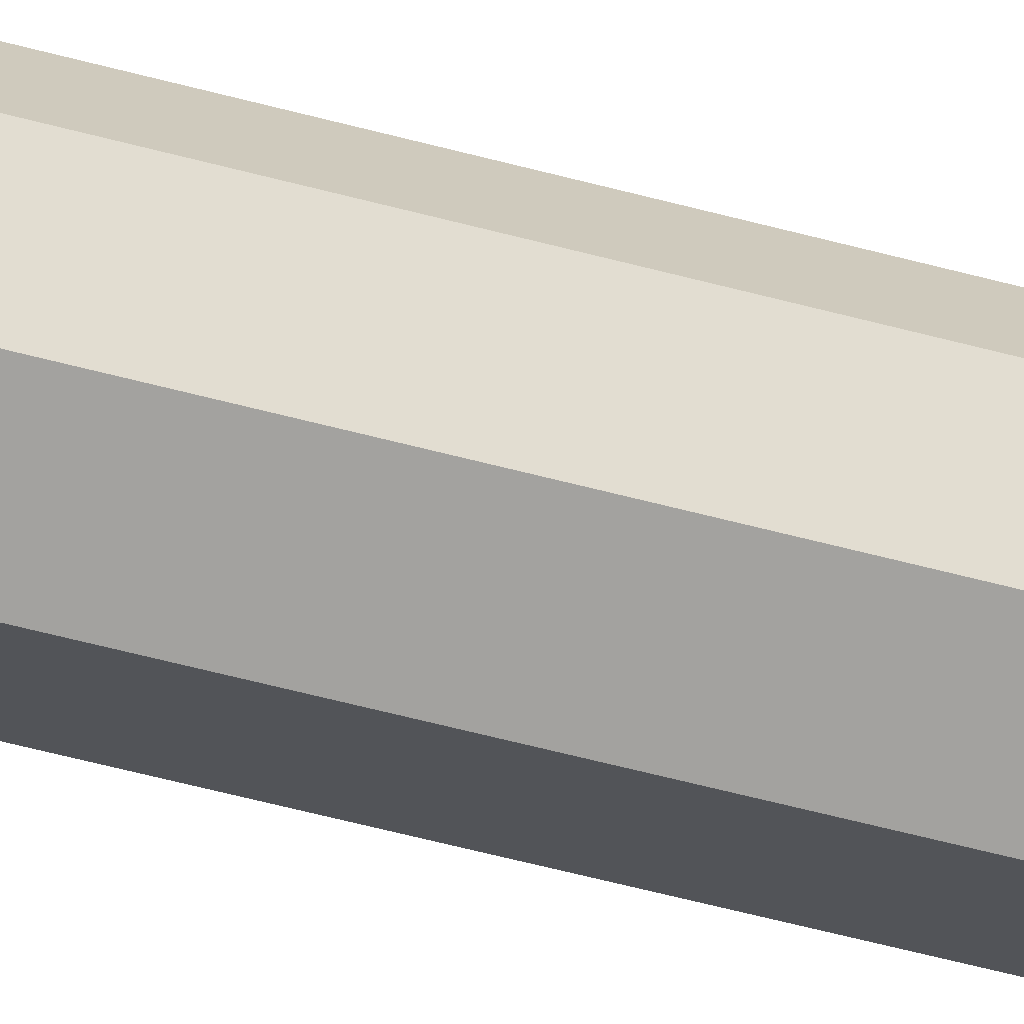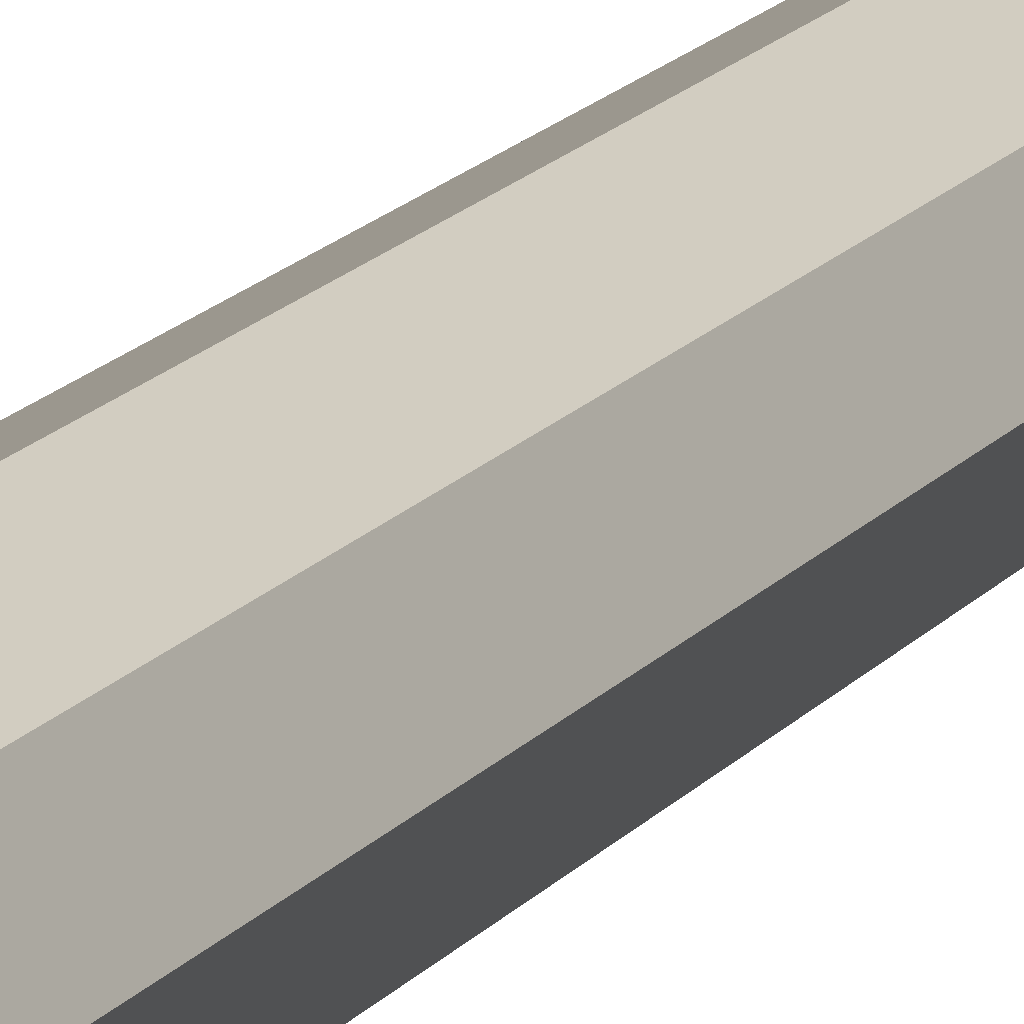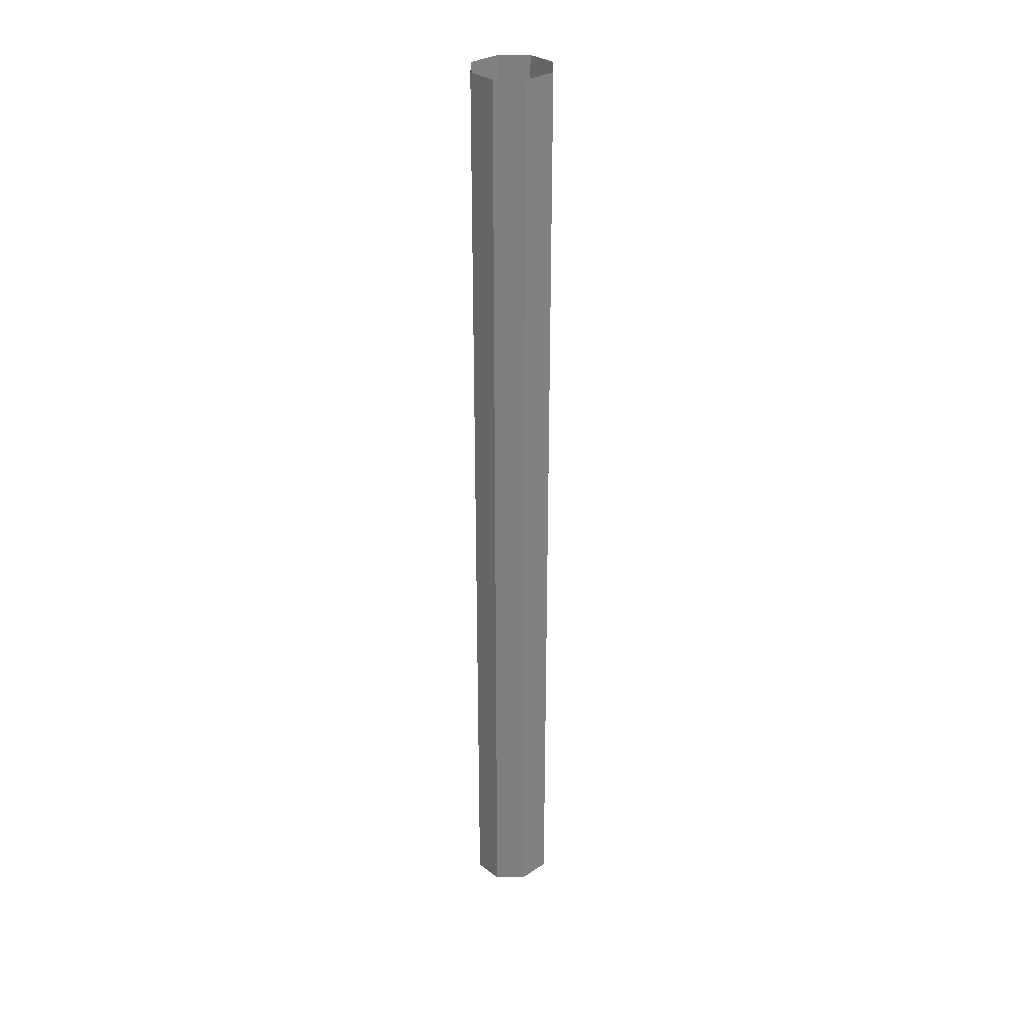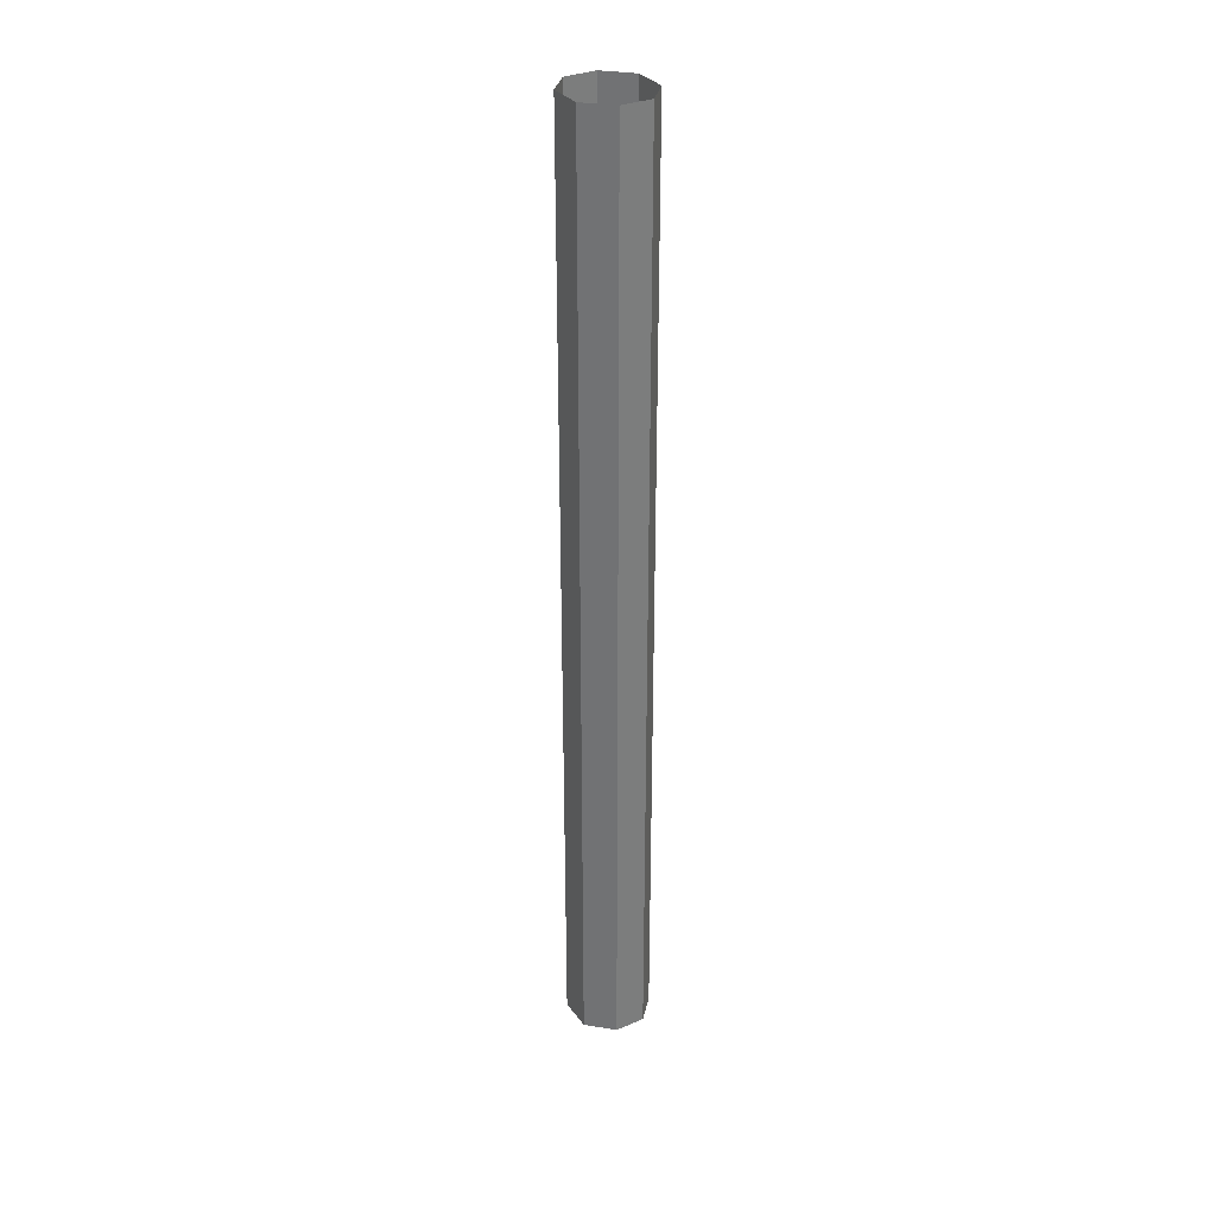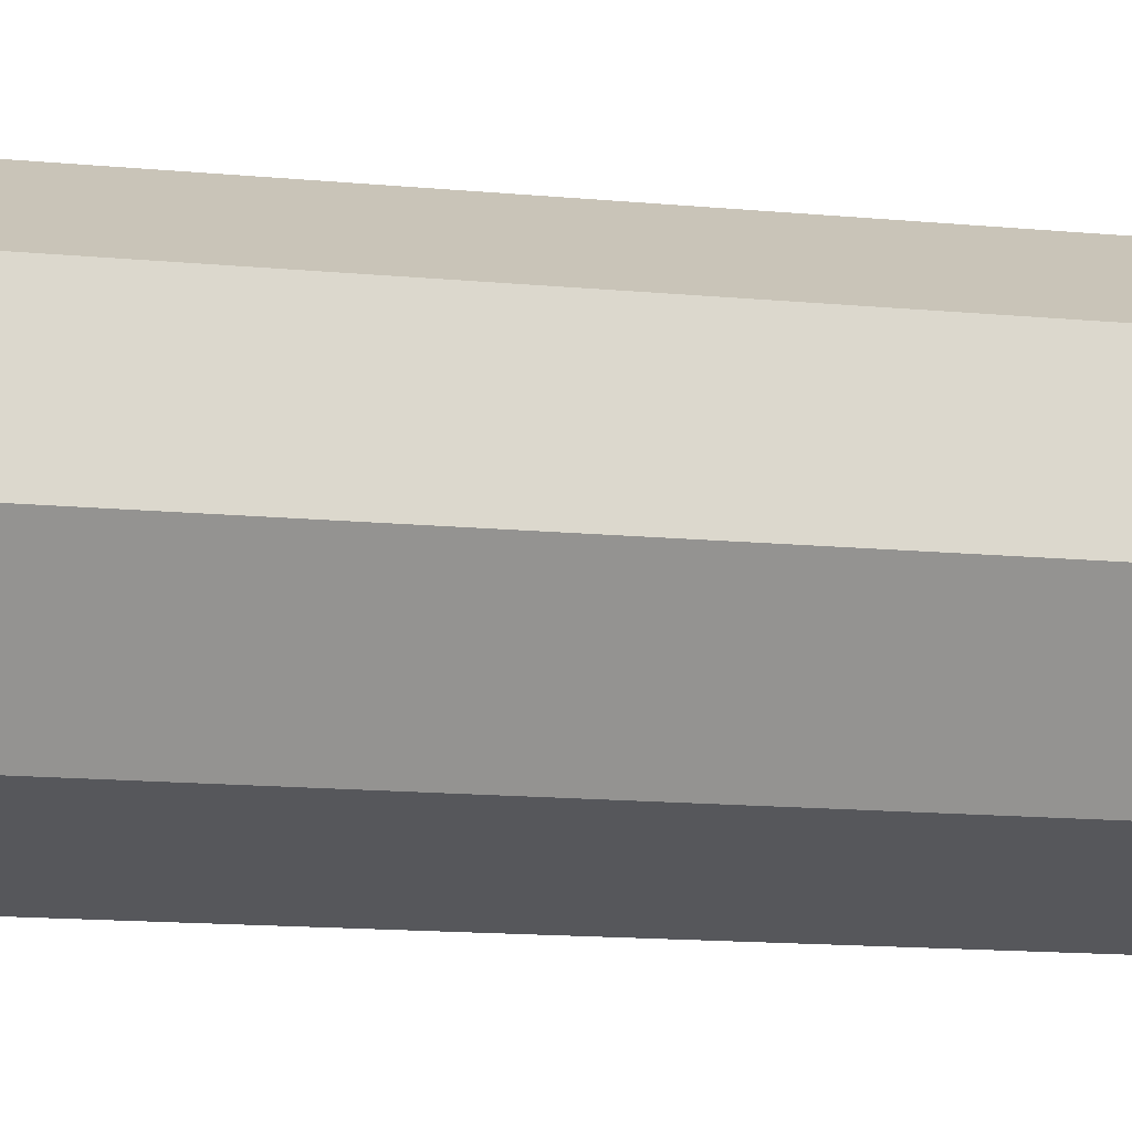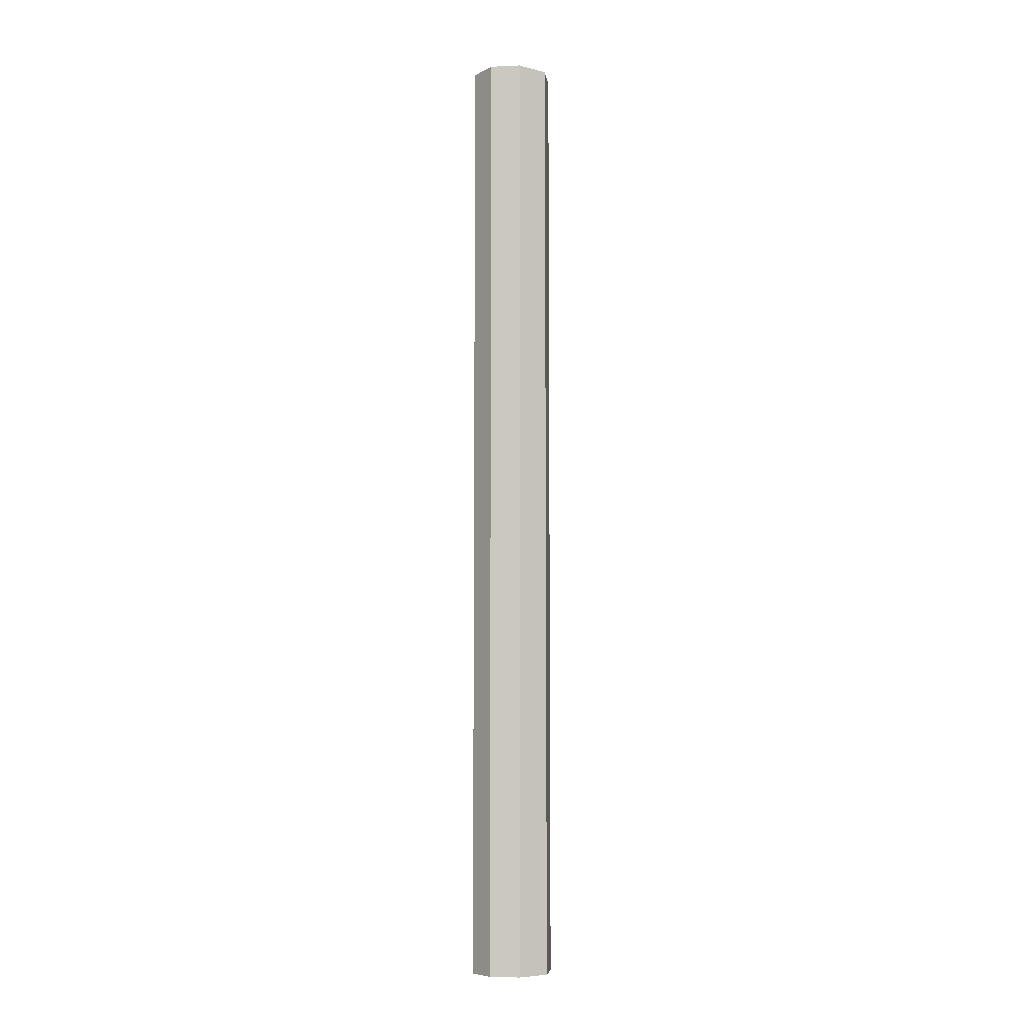
<metadata>
{"format":"obj","ext":"obj","renderer":"f3d","projection":"perspective","resolution":1024,"background":"white","views":[{"elev":-47.6,"azim":72.3,"up":"+Y"},{"elev":12.5,"azim":19.8,"up":"+Y"},{"elev":30.4,"azim":-66.2,"up":"+Z"},{"elev":32.8,"azim":35.9,"up":"+Z"},{"elev":-3.8,"azim":-127.6,"up":"+Y"},{"elev":-6.8,"azim":121.0,"up":"+Z"}]}
</metadata>
<code>
o tun
v -0.06725 1.424 -1.675
v -0.09206 1.368 -1.675
v -0.00483 1.451 -1.675
v 0.05761 1.424 -1.675
v 0.0824 1.368 -1.675
v 0.05761 1.311 -1.675
v -0.00483 1.284 -1.675
v -0.06725 1.311 -1.675
v -0.06725 1.424 -3.593
v -0.09205 1.368 -3.593
v -0.00483 1.451 -3.593
v 0.05761 1.424 -3.593
v 0.0824 1.368 -3.593
v 0.05761 1.311 -3.593
v -0.00483 1.284 -3.593
v -0.06725 1.311 -3.593
v -0.05948 1.417 -3.593
v -0.08139 1.368 -3.593
v -0.00483 1.441 -3.593
v 0.04983 1.417 -3.593
v 0.07175 1.368 -3.593
v 0.04983 1.318 -3.593
v -0.00483 1.294 -3.593
v -0.05948 1.318 -3.593
v -0.00483 1.368 -2.486
f 2 1 9 10
f 1 3 11 9
f 3 4 12 11
f 4 5 13 12
f 5 6 14 13
f 6 7 15 14
f 7 8 16 15
f 8 2 10 16
f 10 9 17 18
f 9 11 19 17
f 11 12 20 19
f 12 13 21 20
f 13 14 22 21
f 14 15 23 22
f 15 16 24 23
f 16 10 18 24
f 18 17 25
f 17 19 25
f 19 20 25
f 20 21 25
f 21 22 25
f 22 23 25
f 23 24 25
f 24 18 25

</code>
